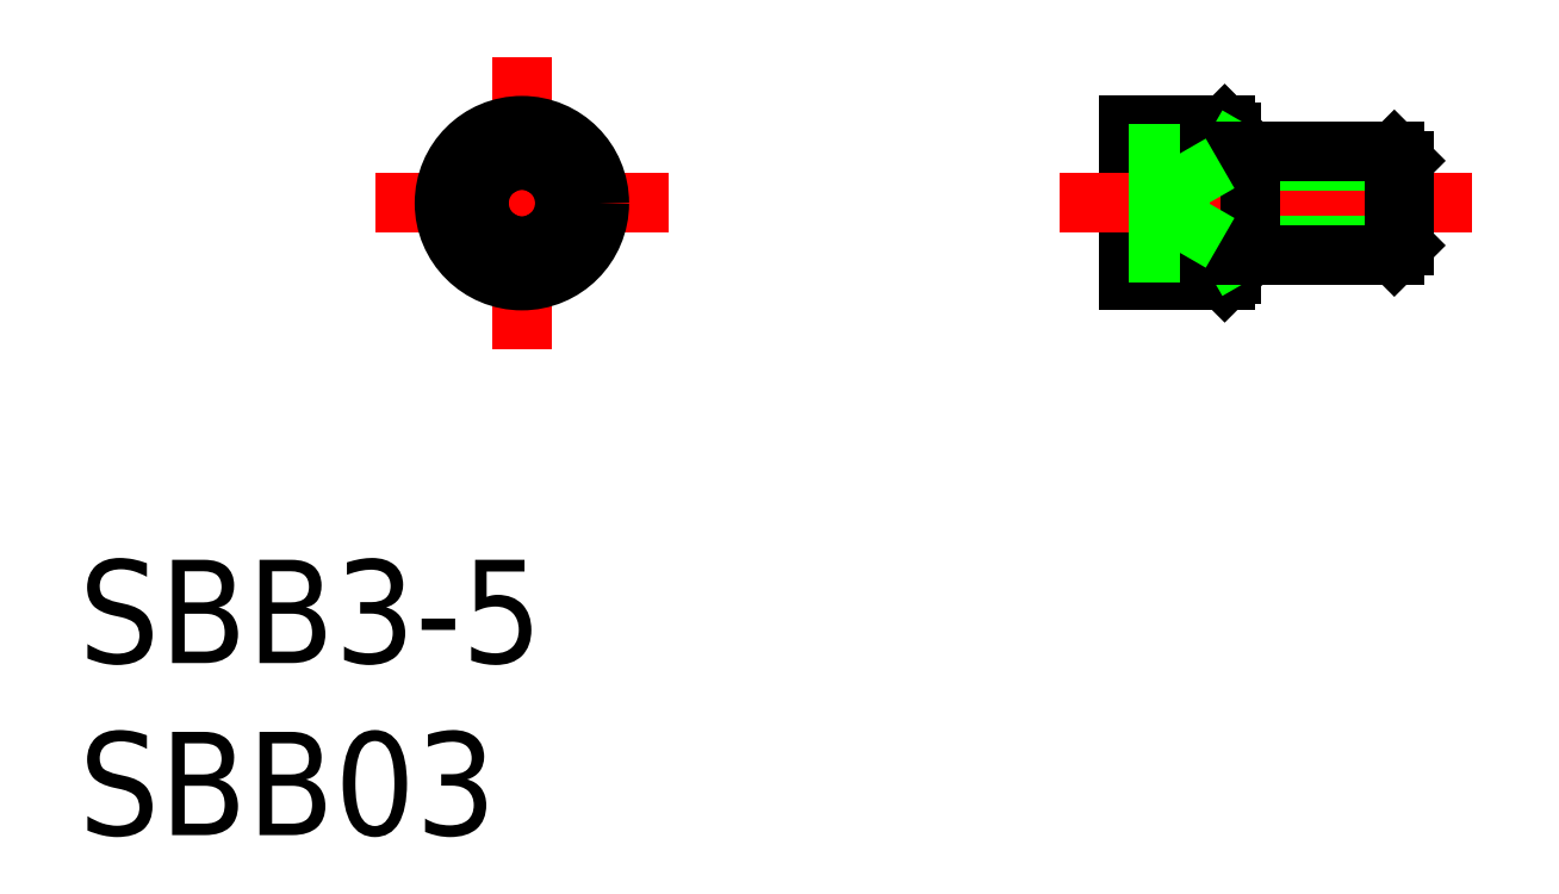
<metadata>
{"format":"dxf","ext":"dxf","renderer":"ezdxf+matplotlib","layout":"modelspace","background":"white","min_lineweight":24,"dpi":150}
</metadata>
<code>
0
SECTION
2
ENTITIES
0
LINE
8
CENTER
10
0
20
4.25
30
0
11
0
21
-4.25
31
0
0
LINE
8
CENTER
10
-4.25
20
0
30
0
11
4.25
21
0
31
0
0
LINE
8
0
10
20.42
20
2.25
30
0
11
20.42
21
-2.25
31
0
0
LINE
8
0
10
20.62
20
2.05
30
0
11
20.62
21
-2.05
31
0
0
LINE
8
0
10
17.62
20
2.25
30
0
11
17.62
21
-2.25
31
0
0
LINE
8
0
10
20.62
20
-2.05
30
0
11
20.42
21
-2.25
31
0
0
LINE
8
0
10
20.42
20
2.25
30
0
11
20.62
21
2.05
31
0
0
CIRCLE
8
0
10
0
20
0
30
0
40
2.25
0
LINE
8
0
10
17.62
20
2.25
30
0
11
20.42
21
2.25
31
0
0
LINE
8
0
10
17.62
20
-2.25
30
0
11
20.42
21
-2.25
31
0
0
INSERT
8
0
2
*U2
10
0
20
0
30
0
0
INSERT
8
0
2
*U3
10
0
20
0
30
0
0
LINE
8
0
10
1.25
20
0.7217
30
0
11
-3.55e-14
21
1.443
31
0
0
LINE
8
0
10
-3.55e-14
20
1.443
30
0
11
-1.25
21
0.7217
31
0
0
LINE
8
0
10
-1.25
20
0.7217
30
0
11
-1.25
21
-0.7217
31
0
0
LINE
8
0
10
-1.25
20
-0.7217
30
0
11
-1.42e-14
21
-1.443
31
0
0
LINE
8
0
10
-1.42e-14
20
-1.443
30
0
11
1.25
21
-0.7217
31
0
0
LINE
8
0
10
1.25
20
-0.7217
30
0
11
1.25
21
0.7217
31
0
0
CIRCLE
8
0
10
0
20
0
30
0
40
1.25
0
LINE
8
CENTER
10
15.62
20
1.78e-14
30
0
11
27.62
21
1.78e-14
31
0
0
LINE
8
0
10
20.67
20
-1.513
30
0
11
21.17
21
-1.229
31
0
0
LINE
8
0
10
21.17
20
1.23
30
0
11
25.62
21
1.23
31
0
0
LINE
8
0
10
21.17
20
-1.229
30
0
11
25.62
21
-1.229
31
0
0
LINE
8
0
10
20.67
20
1.513
30
0
11
21.17
21
1.23
31
0
0
LINE
8
0
10
21.17
20
1.5
30
0
11
21.17
21
-1.5
31
0
0
LINE
8
0
10
20.72
20
1.5
30
0
11
25.35
21
1.5
31
0
0
LINE
8
0
10
20.72
20
-1.5
30
0
11
25.35
21
-1.5
31
0
0
LINE
8
0
10
25.62
20
-1.229
30
0
11
25.35
21
-1.5
31
0
0
LINE
8
0
10
25.35
20
-1.5
30
0
11
25.35
21
1.5
31
0
0
LINE
8
0
10
25.35
20
1.5
30
0
11
25.62
21
1.23
31
0
0
LINE
8
0
10
25.62
20
1.23
30
0
11
25.62
21
-1.229
31
0
0
ARC
8
0
10
20.72
20
-1.6
30
0
40
0.1
50
90
51
180
0
ARC
8
0
10
20.72
20
1.6
30
0
40
0.1
50
180
51
270
0
LINE
8
0
10
19.12
20
1.443
30
0
11
19.12
21
-1.443
31
0
0
LINE
8
0
10
17.62
20
1.443
30
0
11
19.12
21
1.443
31
0
0
LINE
8
0
10
17.62
20
0.7217
30
0
11
19.12
21
0.7217
31
0
0
LINE
8
0
10
17.62
20
-0.7217
30
0
11
19.12
21
-0.7217
31
0
0
LINE
8
0
10
17.62
20
-1.443
30
0
11
19.12
21
-1.443
31
0
0
LINE
8
0
10
19.12
20
1.443
30
0
11
19.96
21
1.8e-14
31
0
0
LINE
8
0
10
19.96
20
1.8e-14
30
0
11
19.12
21
-1.443
31
0
0
ENDSEC
0
EOF

</code>
